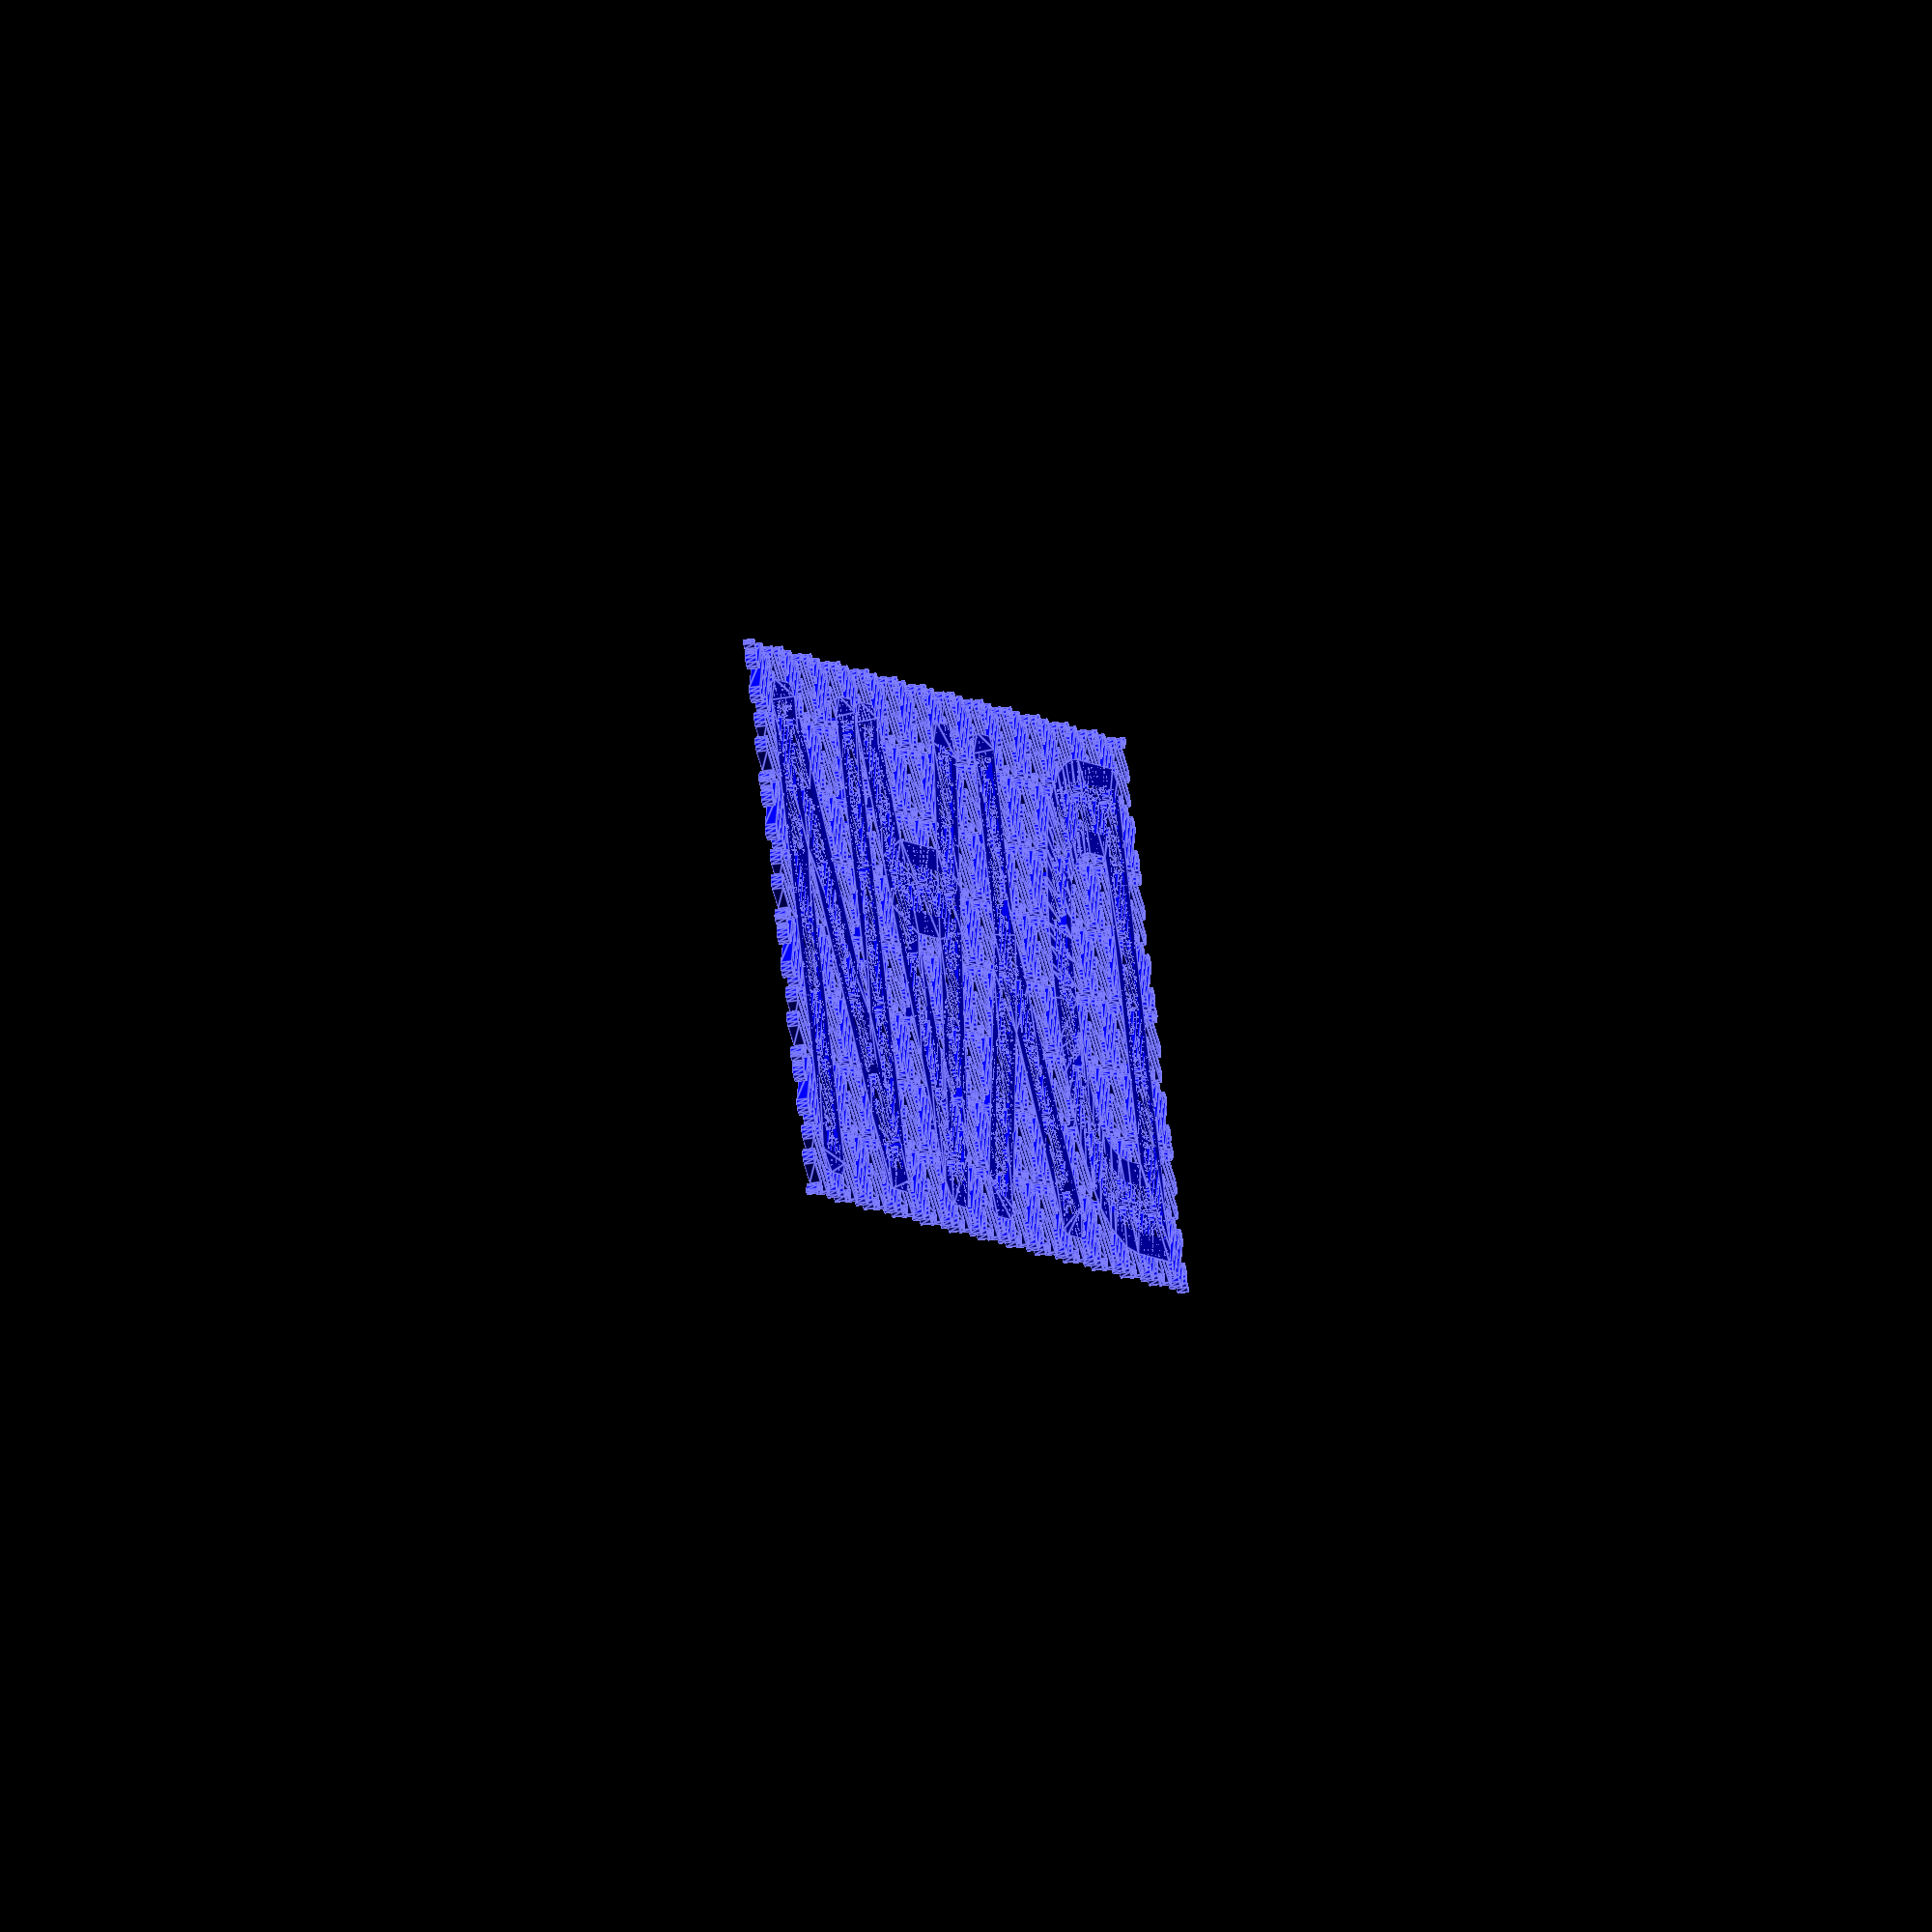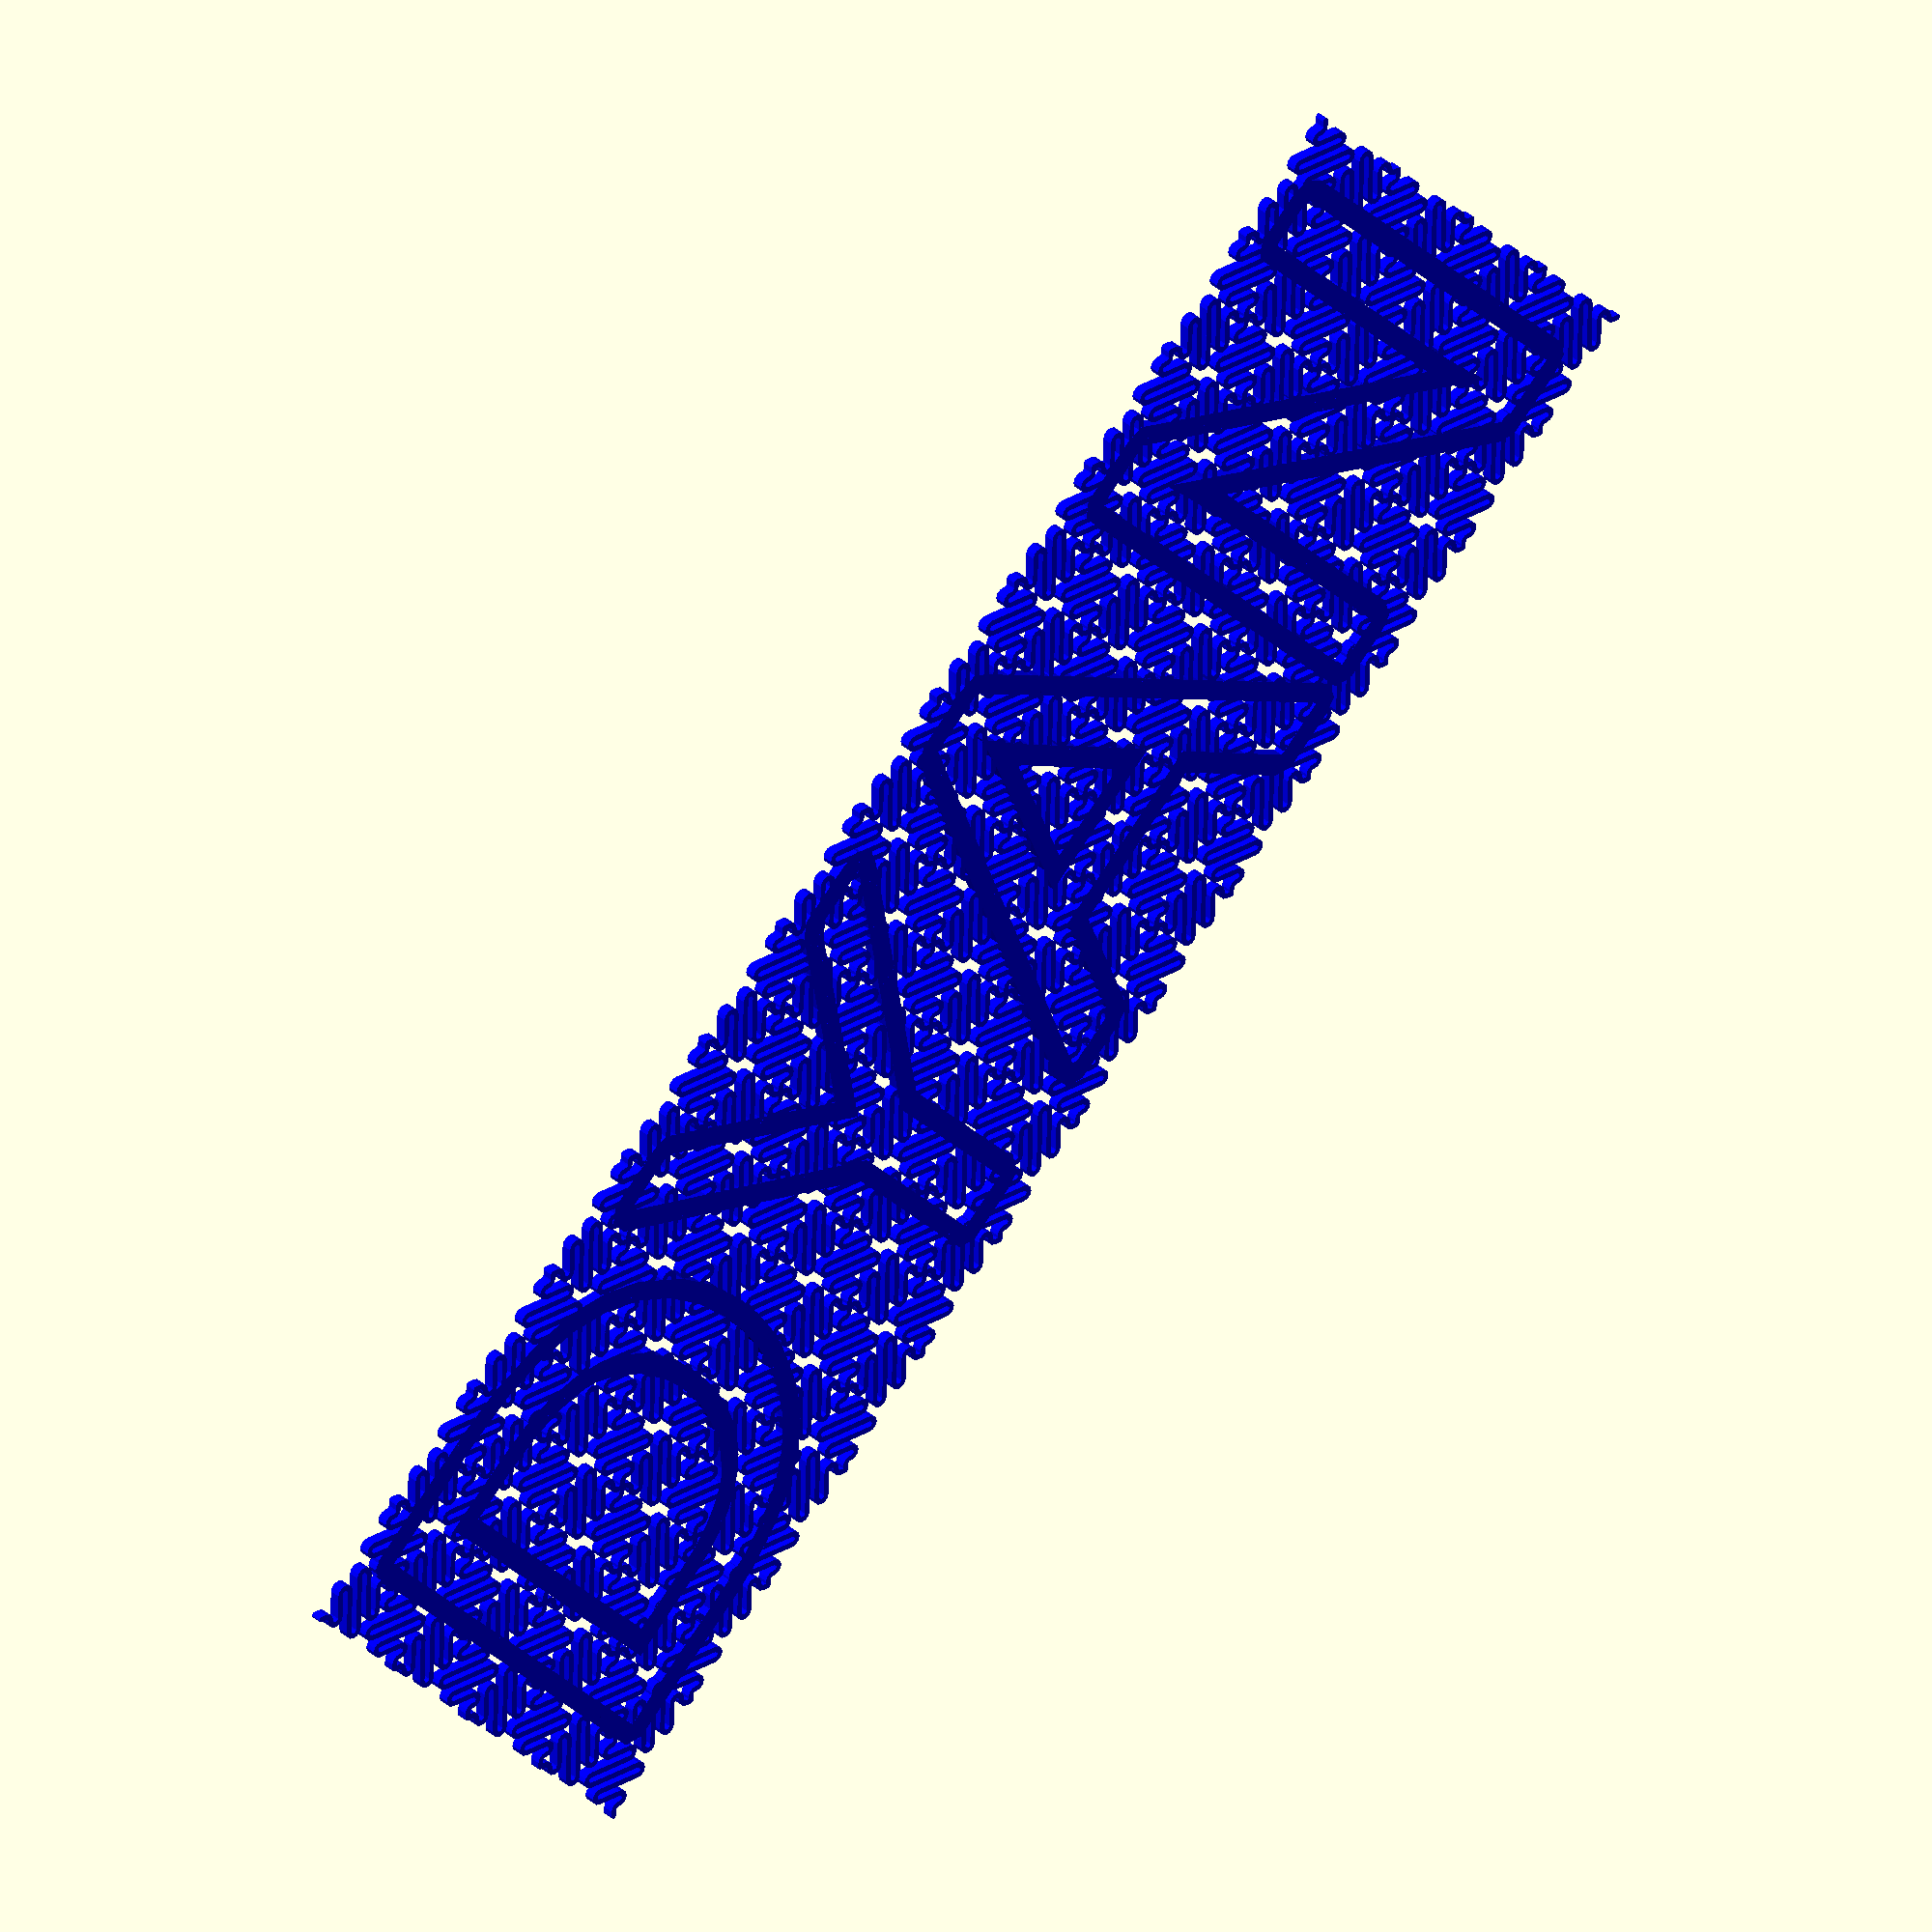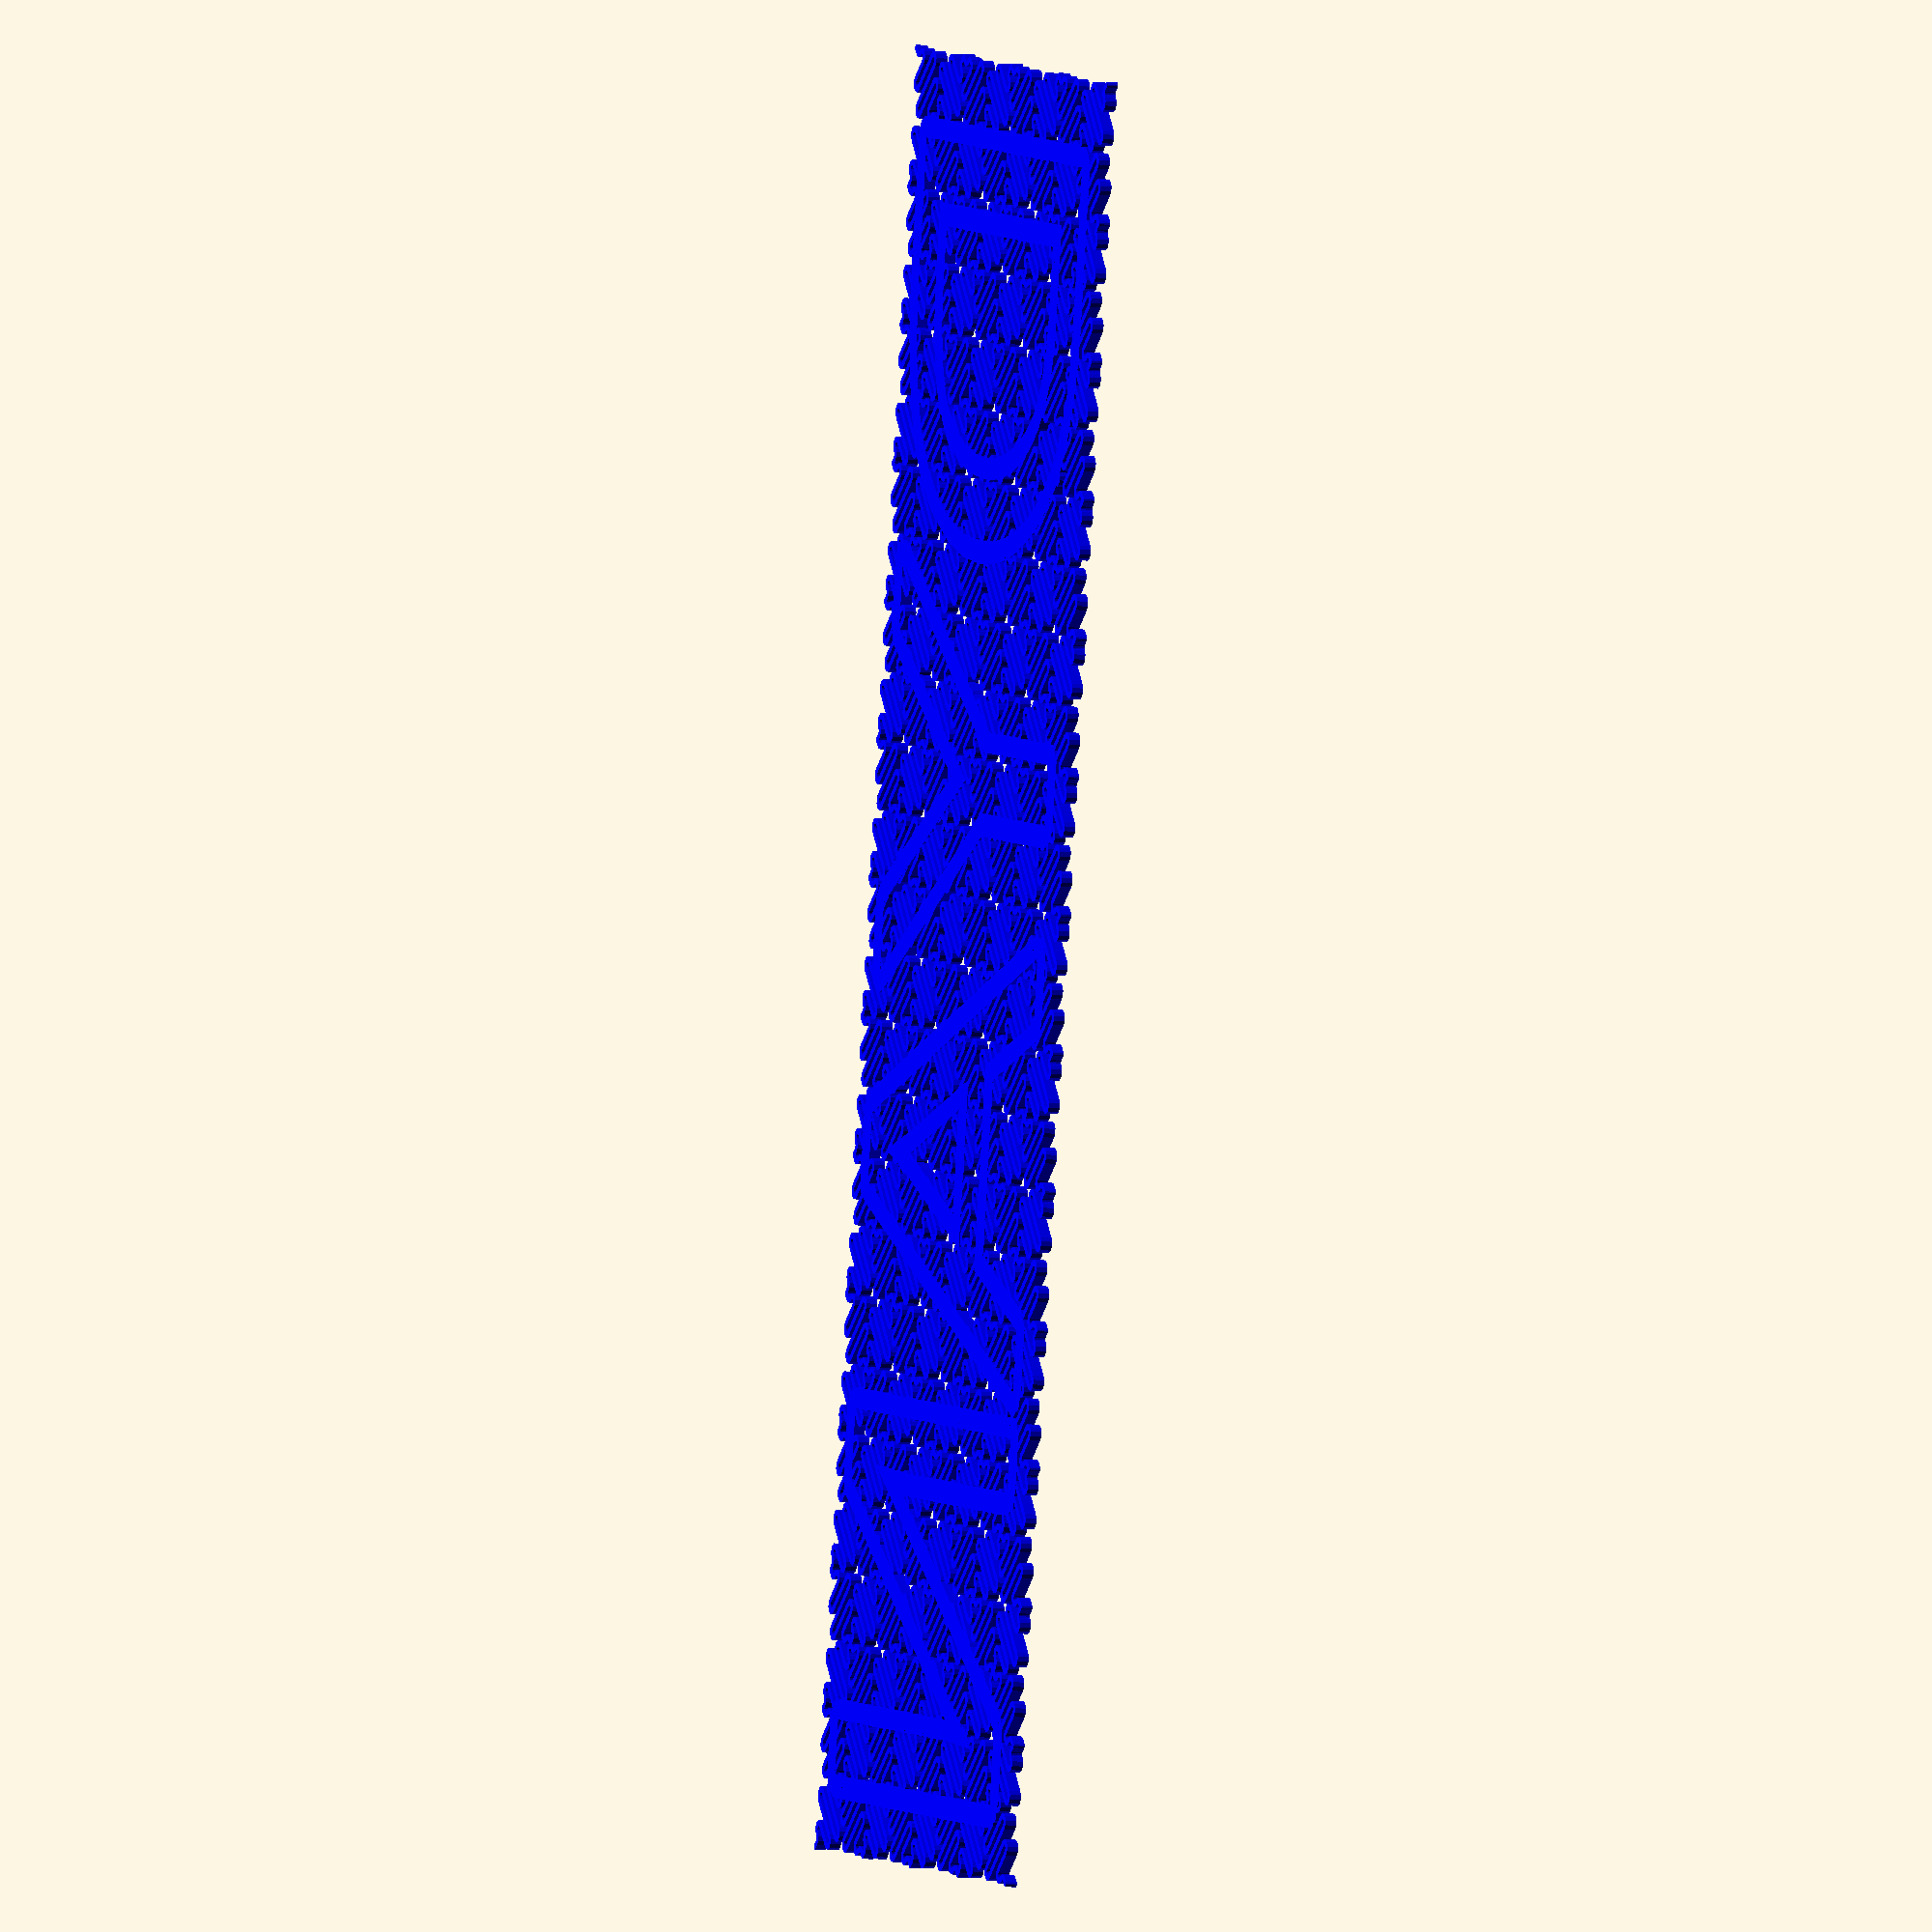
<openscad>
//preview[view:north,tilt:top]

/////////////////////////////////////////////////////////////////////
/////////          *Customizer variables*          //////////////////
/////////////////////////////////////////////////////////////////////

/* [Basics] */
//What color do you want to render in?
primary_color="blue"; //[black,silver,gray,white,maroon,red,purple,fuchsia,green,lime,olive,yellow,navy,blue,te

//Roughly how wide of a sheet do you want to generate (the design will make a sheet slightly bigger)?
width=150;

//Roughly how tall of a sheet do you want to generate (the design will make a sheet slightly bigger)?
height=45;

//Choose triangular or square node structure
base_shape=4; //[3:Triangle,4:Square]

//Choose the size of the mesh
side_length=3;

//How thick do you want the sheet to be (in mm)?
thickness=1;

//How many turns do you want in the pattern lines?
turns=8;

//How wide should the pattern lines be (best to use multiples of .4 mm, assuming .4mm extrusion width)?
line_width=.6;

//Render a rectangle of the size above for reference?  This sheet will NOT be included in the final part generated by customizer!
render_size_reference=0; //[1:yes,0:no]

//Use this variable if the curves make contact with each other.  Higher numbers create more spacing between adjacent curves.
space_adjustment=.25;


///////////////////////////

side=side_length;
spaca=space_adjustment;

tht=360/base_shape/2;
p2p=2*side/sin(tht);

rows=ceil(width/(2*p2p*sin(tht))+.5*(base_shape-2*floor(base_shape/2)));
columns=ceil(height/(2*p2p*sin(tht)));

echo("rows wide = ",rows,", columns tall = ",columns);

color(primary_color)mesostructure(r=rows,c=columns,
		base_shape=base_shape,
		side_length=side_length,
		line_width=line_width,
		turns=turns,
		thickness=thickness,
		spaca=spaca);

if(render_size_reference==1){
	%color("black")
	translate([0,0,.51])
	cube([width,height,1],center=true);
}




///////TEST NET///////////
//for(i=[0,1])for(j=[0,1]){
//	translate([15*(-1+2*i),15*(-1+2*j)])net(r=2,c=2,base_shape=3+i,turns=turns+j);
//}

///////TEST ROW/////
//for(i=[0,1])for(j=[0,1]){
//	translate([20*(-1+2*i),10*(-1+2*j)])row(n=3,base_shape=3+i,turns=turns+j);
//}

///////TEST UNIT/////
//for(i=[0,1])for(j=[0,1]){
//	translate([10*(-1+2*i),10*(-1+2*j)])unit(base_shape=3+i,turns=turns+j);
//}

/////TEST SQUIG////
//for(i=[0,1])for(j=[0,1]){
//	translate([6*(-1+2*i),6*(-1+2*j)])squig(base_shape=3+i,turns=turns+j);
//}



/////////////////////////////////////////////////////////
/////////////////FINAL BUILD CODE////////////////////////
/////////////////////////////////////////////////////////
module mesostructure(r=2,c=3,
	base_shape=3,
	side_length=3,
	line_width=.4,
	turns=6,
	height=5,
	spaca=.5,
	res=12)
    union(){
    {

	linear_extrude(height=thickness)
	net(r=r,c=c,
		base_shape=base_shape,
		side_length=side_length,
		line_width=line_width,
		turns=turns,
		spaca=spaca,
		res=res);

}

color("red")
translate([0,0,0.25])
difference(){
    minkowski()
    {
        linear_extrude(height = 0.5, center = true, convexity = 10, twist = 0)
        text("DYAN",size = 41,halign="center", valign="center");
        cylinder(r=2,h=0.5);
    }
        linear_extrude(height = 5, center = true, convexity = 10, twist = 0)
        text("DYAN",size = 41,halign="center", valign="center");
}
}

/////////////////////////////////////////////////////////
/////////////////////////NET CODE////////////////////////
/////////////////////////////////////////////////////////
module net(r=2,c=3,
	base_shape=3,
	side_length=3,
	line_width=.4,
	turns=6,
	spaca=.5,
	res=12){

	tht=360/base_shape/2;
	p2p=2*side_length/sin(tht);
	
	if(base_shape==3){
		translate([0,-p2p*(1+cos(tht))*(c-1)/2])
		for(i=[0:c-1]){
			translate([p2p*sin(tht)*(i-2*floor(i/2)),p2p*(1+cos(tht))*i])row(n=r,
					base_shape=base_shape,
					side_length=side_length,
					line_width=line_width,
					turns=turns,
					spaca=spaca,
					res=res);
		}
	}

	echo(c);

	if(base_shape==4){
		translate([0,2*p2p*sin(tht)*(.5-c/2)])
		for(i=[0:c-1]){
			translate([0,2*p2p*sin(tht)*i])row(n=r,
					base_shape=base_shape,
					side_length=side_length,
					line_width=line_width,
					turns=turns,
					spaca=spaca,
					res=res);
		}
	}
}





/////////////////////////////////////////////////////////
/////////////////////////ROW CODE////////////////////////
/////////////////////////////////////////////////////////

module row(n=5,
	base_shape=3,
	side_length=3,
	line_width=.4,
	turns=6,
	spaca=.5,
	res=12){

	tht=360/base_shape/2;
	p2p=2*side_length/sin(tht);

	if(base_shape==3){
		translate([-2*p2p*sin(tht)*(n-.5)/2,0])
		for(i=[0:n-1]){
				translate([2*p2p*sin(tht)*i,0])
				rotate([0,0,-tht/2])unit(base_shape=base_shape,
					side_length=side_length,
					line_width=line_width,
					turns=turns,
					spaca=spaca,
					res=res);
		}
	}

	if(base_shape==4){
		translate([-2*p2p*sin(tht)*(n-1)/2,0])
		for(i=[0:n-1]){
				translate([2*p2p*sin(tht)*i,0])
				rotate([0,0,tht])
				unit(base_shape=base_shape,
					side_length=side_length,
					line_width=line_width,
					turns=turns,
					spaca=spaca,
					res=res);
		}
	}

//translate([p2p*(1+cos(tht)),-p2p*sin(tht),0])

}






/////////////////////////////////////////////////////////
/////////////////////////UNIT CODE///////////////////////
/////////////////////////////////////////////////////////

module unit(base_shape=3,
	side_length=3,
	line_width=.4,
	turns=6,
	spaca=.5,
	res=12){

	for(i=[0:base_shape-1])rotate([0,0,360/base_shape*i])
	squig(base_shape=base_shape,
		side_length=side_length,
		line_width=line_width,
		turns=turns,
		spaca=spaca,
		res=res);

}






/////////////////////////////////////////////////////////
/////////////////////////SQUIG CODE//////////////////////
/////////////////////////////////////////////////////////

module squig(base_shape=3,
	side_length=3,
	line_width=.4,
	turns=6,
	spaca=.5,
	res=12){

	spacing=(side_length+line_width)/4;
	space_mult=spaca/floor(turns/2);
	tht=360/base_shape/2;
	p2p=2*side_length/sin(tht);
	seg=p2p/turns;
	span=2*side_length/cos(tht);
	line=min(line_width,seg/2);
	rt=seg/2;
	eo=turns-2*(floor(turns/2)); //0 for even, 1 for odd

	s1=[1,1];
	s2=[-1,-1+2*eo];

	//if turns is even, I want to scale [1,1] and [-1,-1]
	//if turns is odd, I want to scale [1,1] and [-1,1]
	
	//echo("eo=",eo);

	translate([seg*turns/2,0])for(k=[s1,s2])scale(k)translate([-seg*turns/2,0])union(){
		
		circle(r=line/2,$fn=res);
		translate([0,-line/2])square([rt,line]);
		
		translate([rt,-rt])qring(r=rt,line=line,res=res);
		
		difference(){
			for(i=[1:(turns-1)/2]){
				scale([1,(1-2*(i-2*floor(i/2)))])
				translate([	seg*i+rt,0]){
					translate([0,span/turns*(i+.5)-spacing*(1+i*space_mult)])
						halfring(r=rt,line=line,res=res);
					for(j=[1,-1])translate([j*rt,(span/turns*(i+.5)-spacing*(1+i*space_mult))/2])
						union(){
							square([line,(span/turns*(i+.5)-spacing*(1+i*space_mult))],center=true);
							for(k=[1,-1])translate([0,(span/turns*(i+.5)-spacing*(1+i*space_mult))/2*k])circle(r=line/2,$fn=res);
						}
				}
				
			}
			translate([0,-rt])square([seg+line,rt*2]);
		}
	}
}





/////////////////////////////////////////////////////////
/////////////////////////RING CODES//////////////////////
/////////////////////////////////////////////////////////

module qring(r,line,res=10){
	difference(){
		ring(r=r,line=line,res=res);
		translate([0,-(r+line)*2])square((r+line)*4,center=true);
		translate([-(r+line)*2,0])square((r+line)*4,center=true);
	}
}


module halfring(r,line,res=10){
	difference(){
		ring(r=r,line=line,res=res);
		translate([0,-(r+line)*2])square((r+line)*4,center=true);
	}
}

module ring(r,line,res=10){

	difference(){
			circle(r=r+line/2,$fn=res);
			circle(r=r-line/2,$fn=res);
	}


}
</openscad>
<views>
elev=32.9 azim=151.0 roll=283.6 proj=o view=edges
elev=325.9 azim=316.6 roll=320.0 proj=o view=wireframe
elev=5.8 azim=80.7 roll=249.7 proj=o view=solid
</views>
